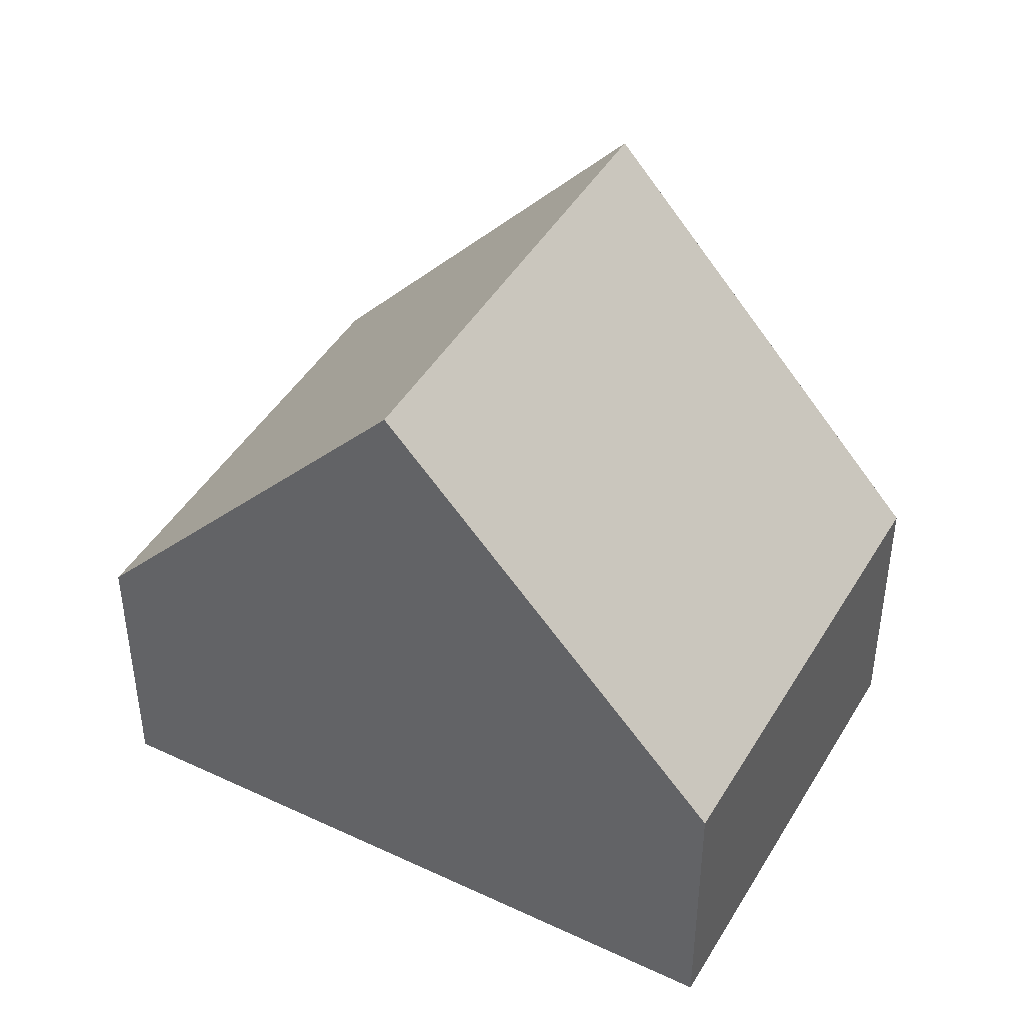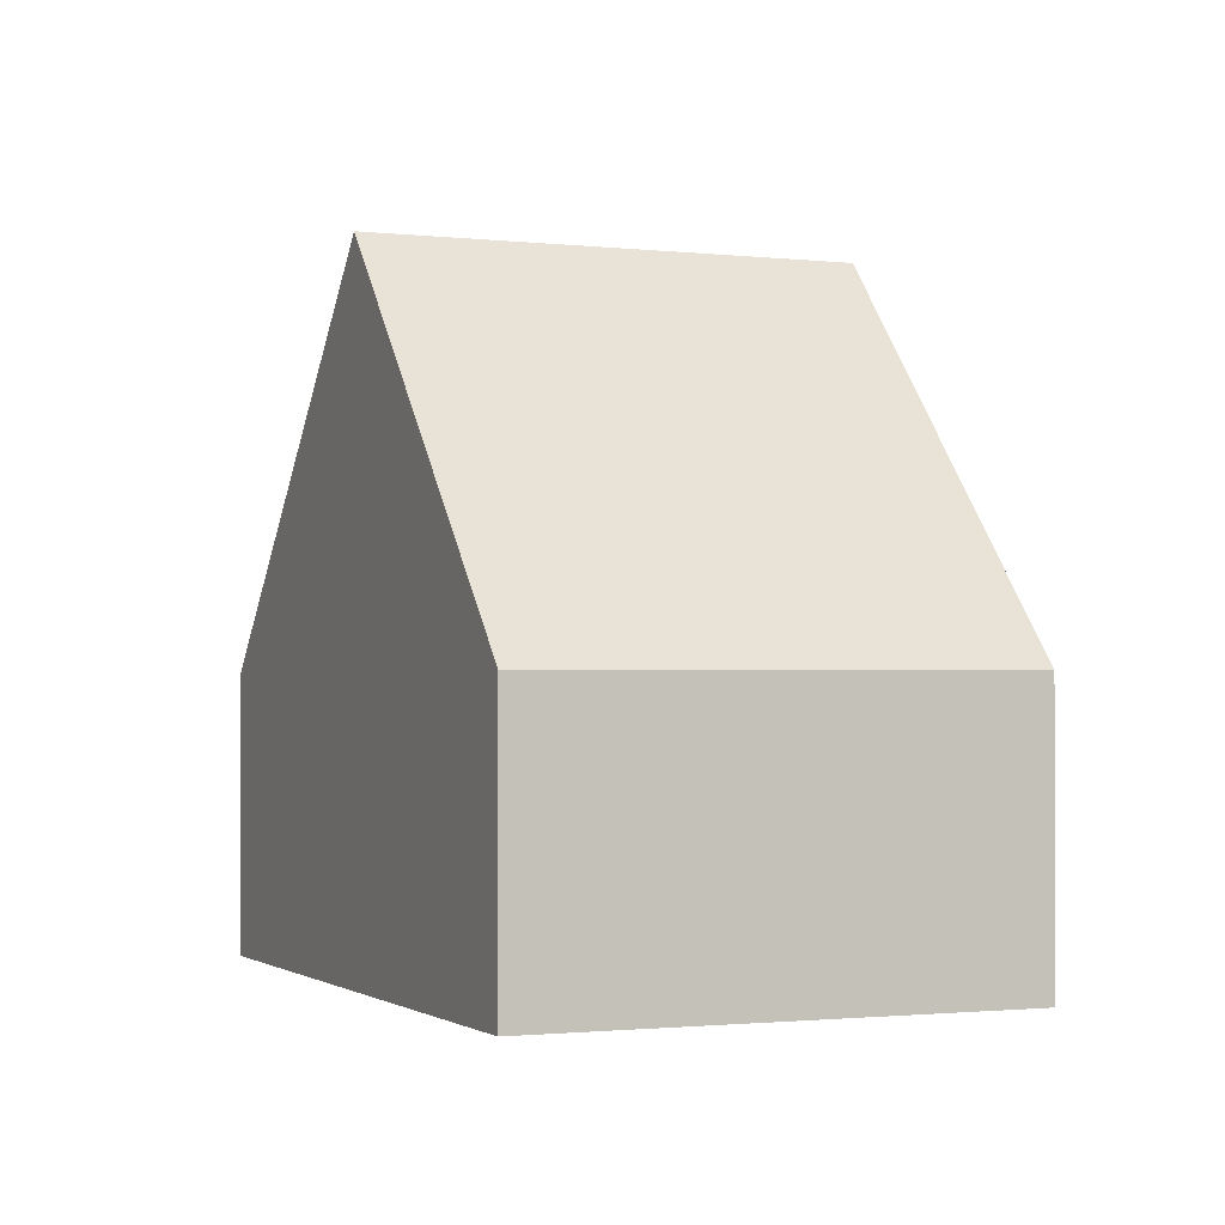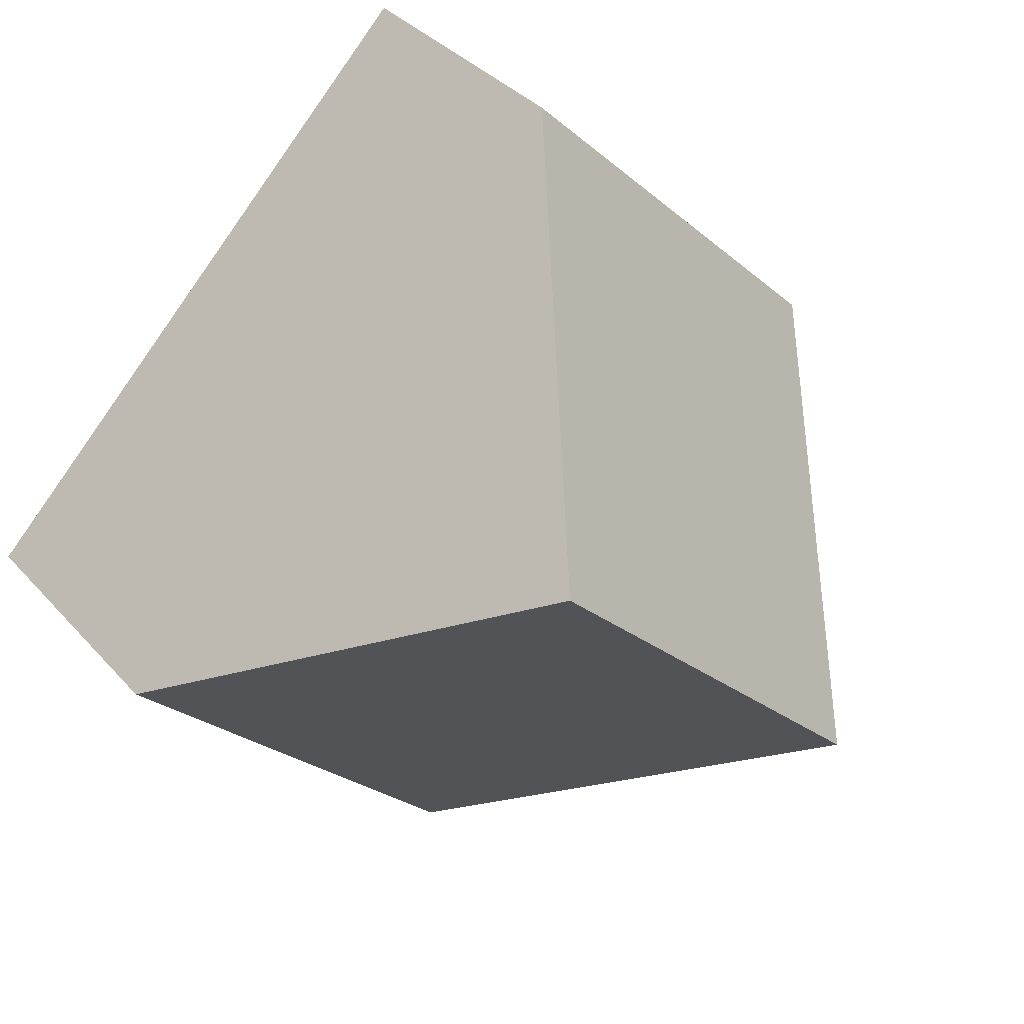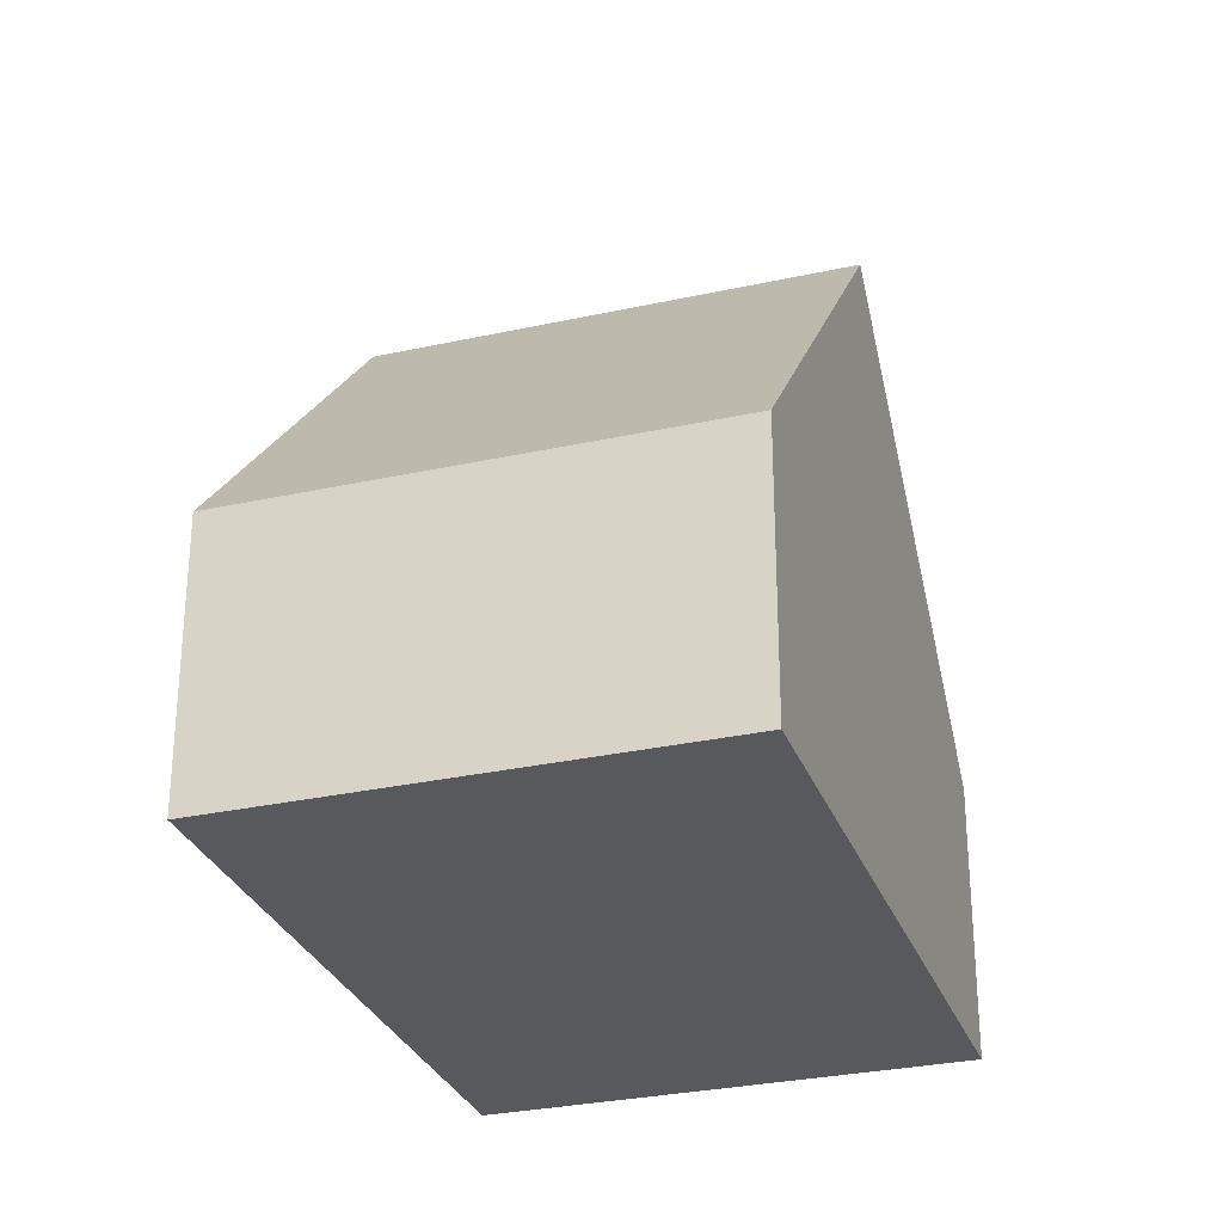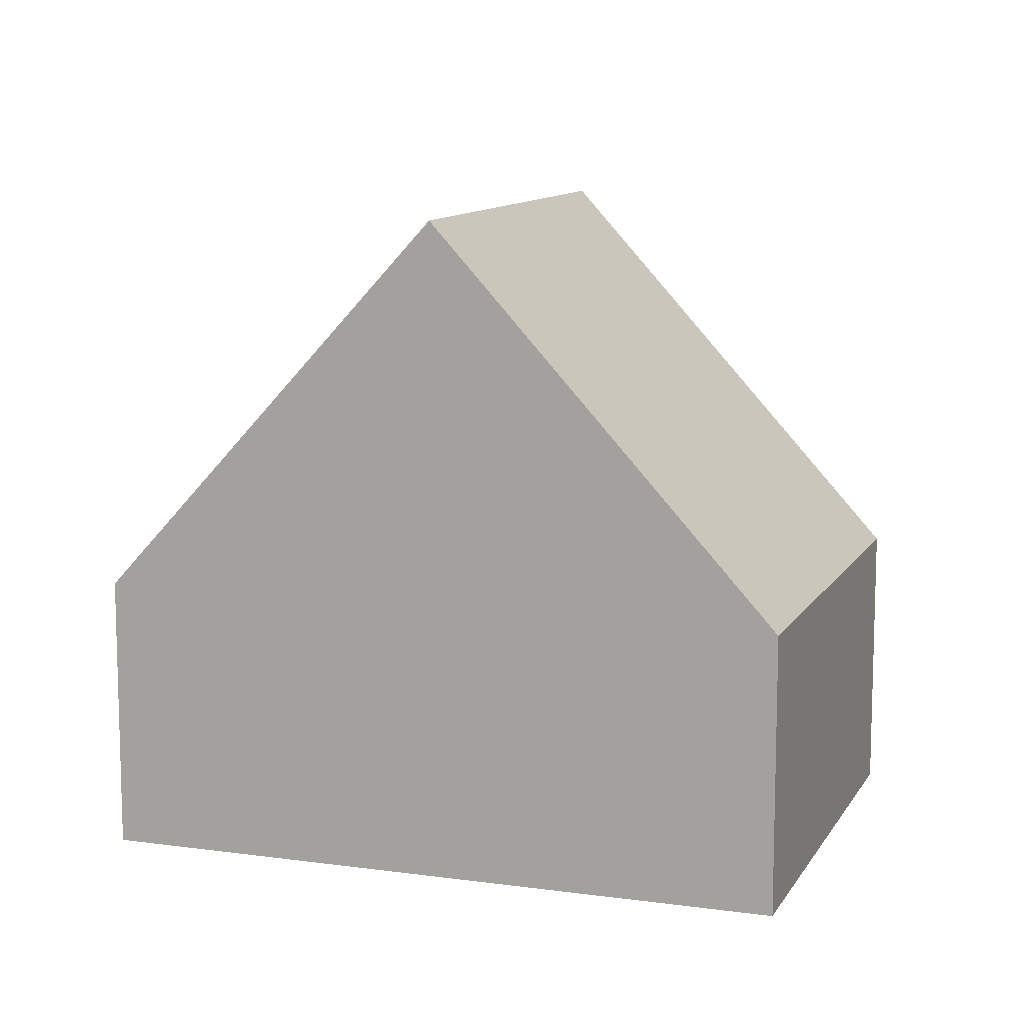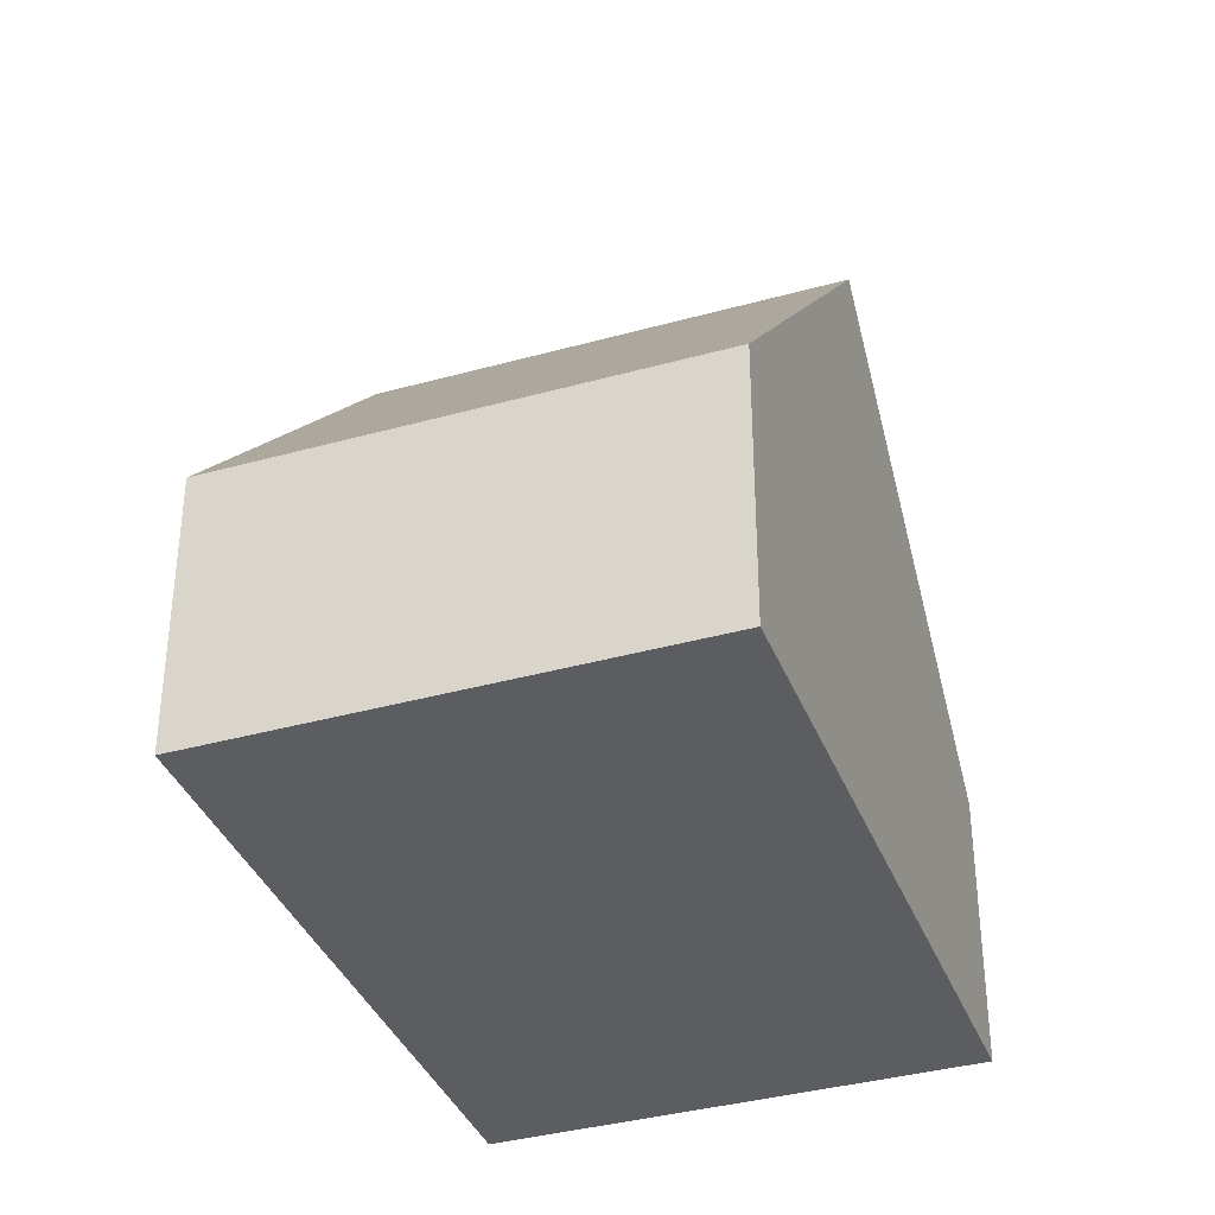
<metadata>
{"format":"obj","ext":"obj","renderer":"f3d","projection":"perspective","resolution":1024,"background":"white","views":[{"elev":44.4,"azim":73.8,"up":"+Y"},{"elev":-1.3,"azim":-68.3,"up":"+Y"},{"elev":36.1,"azim":144.3,"up":"+Z"},{"elev":-29.5,"azim":153.1,"up":"+Y"},{"elev":11.0,"azim":64.1,"up":"+Y"},{"elev":-37.1,"azim":154.8,"up":"+Y"}]}
</metadata>
<code>
v  12.24 4.706 -1.872
v  3.71 9.861 -3.701
v  8.9 9.861 1.474
v  12.59 4.156 -2.229
v  7.426 4.134 -7.408
v  7.05 4.714 -7.033
v  5.2 4.145 5.184
v  0 4.145 2.538e-16
v  0 0 0
v  5.2 -3.174e-16 5.184
v  8.9 -9.026e-17 1.474
v  12.24 1.146e-16 -1.872
v  12.59 1.365e-16 -2.229
v  7.426 4.536e-16 -7.408
v  7.05 4.306e-16 -7.033
v  3.71 2.266e-16 -3.701
g defaultobject
f 1 2 3
f 2 1 4
f 2 4 5
f 2 5 6
f 2 7 3
f 7 2 8
f 9 7 8
f 7 9 10
f 10 3 7
f 3 10 11
f 3 11 1
f 1 11 12
f 1 12 4
f 4 12 13
f 13 5 4
f 5 13 14
f 14 6 5
f 6 14 2
f 2 14 8
f 8 14 15
f 8 15 16
f 8 16 9
f 12 14 13
f 14 12 11
f 14 11 10
f 14 10 15
f 15 10 16
f 16 10 9

</code>
